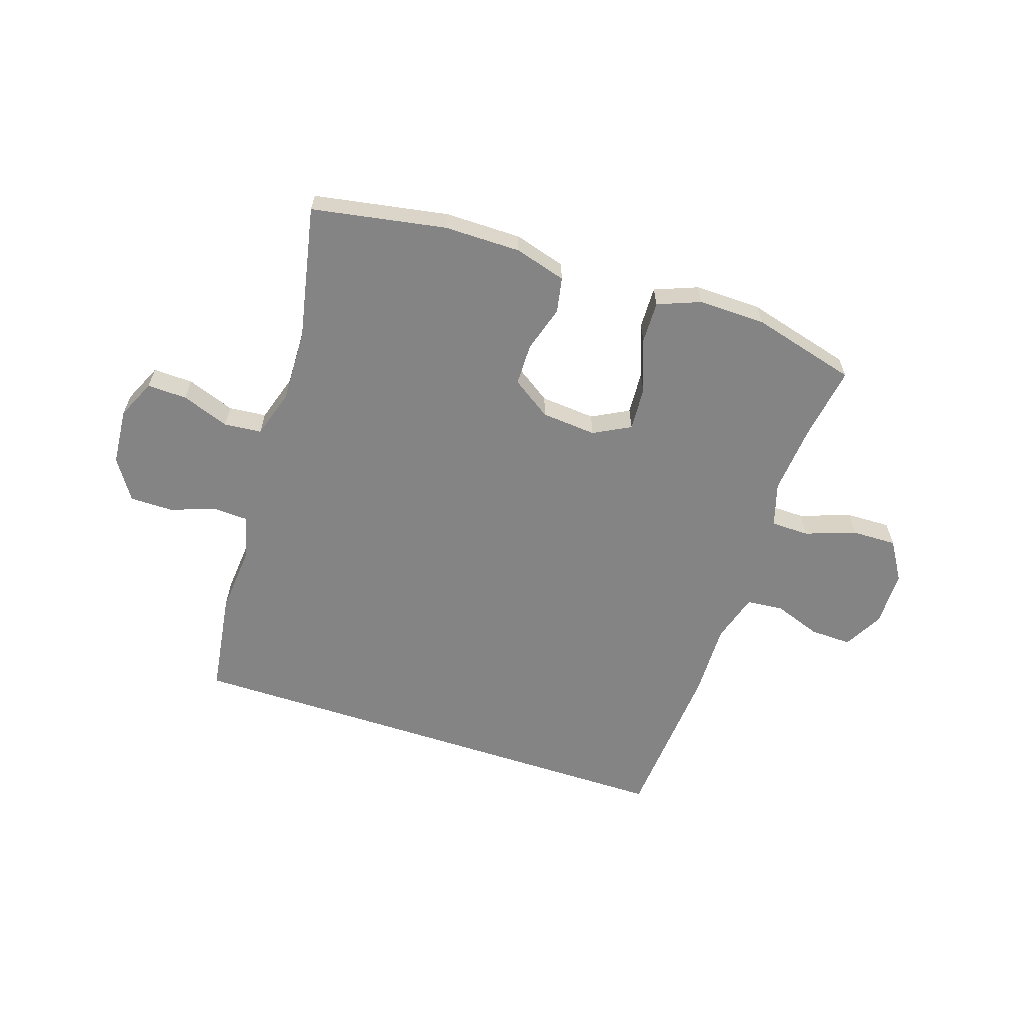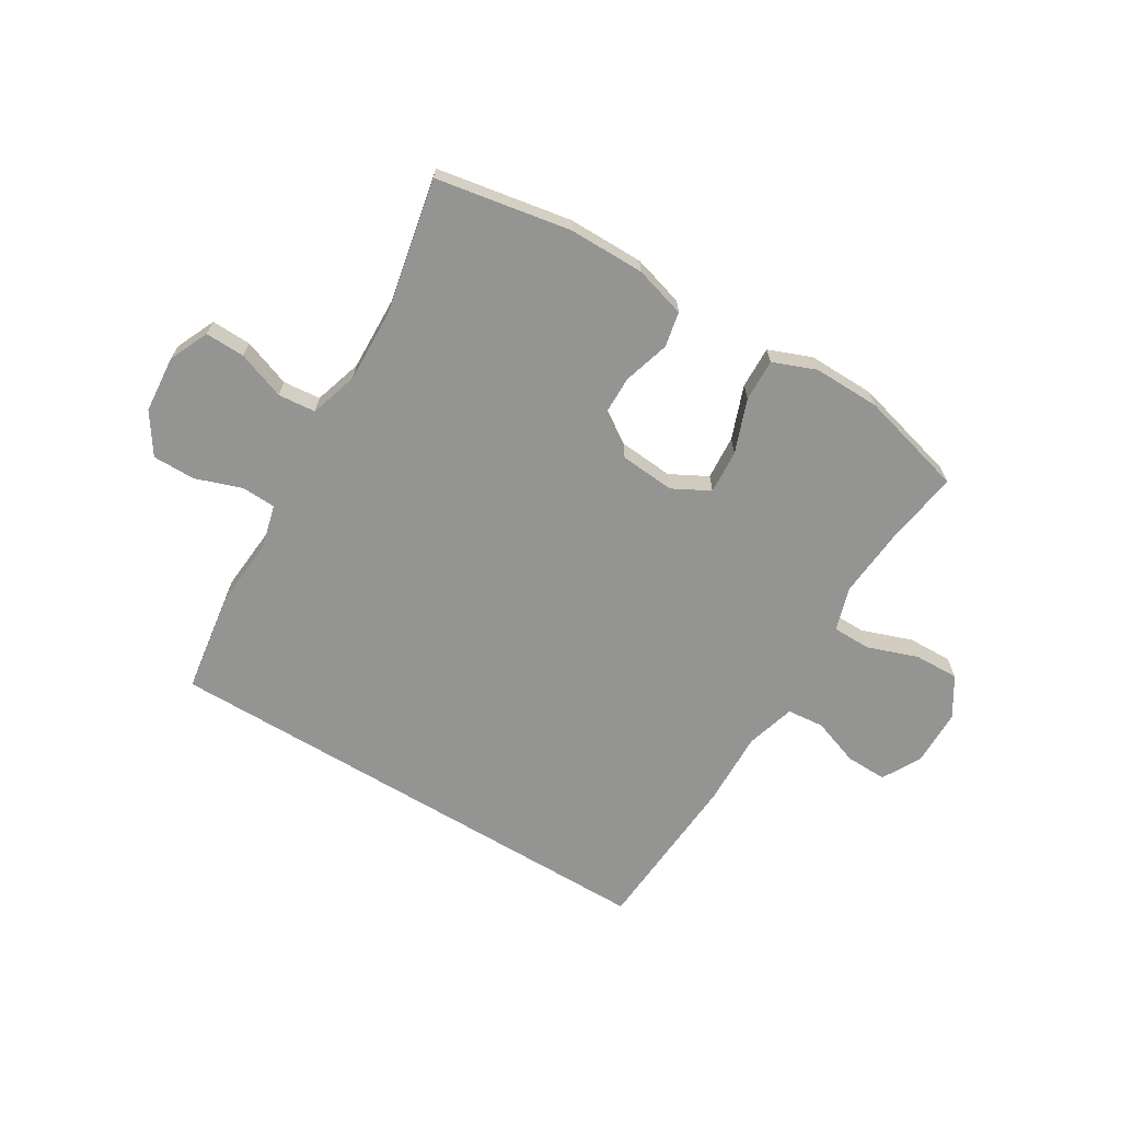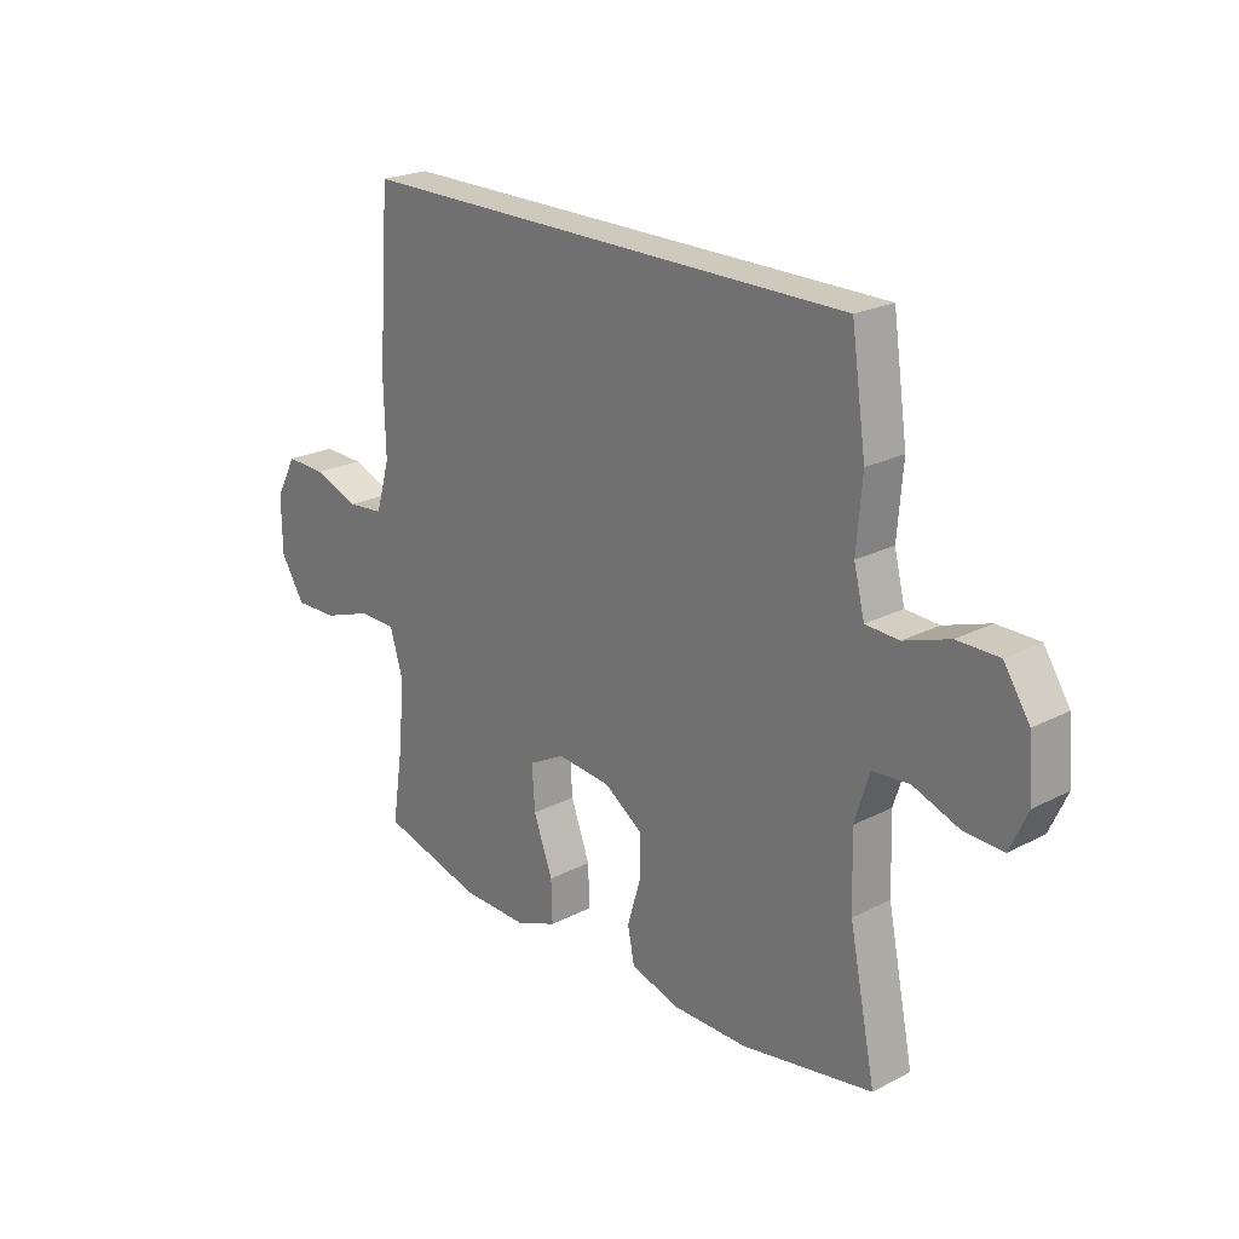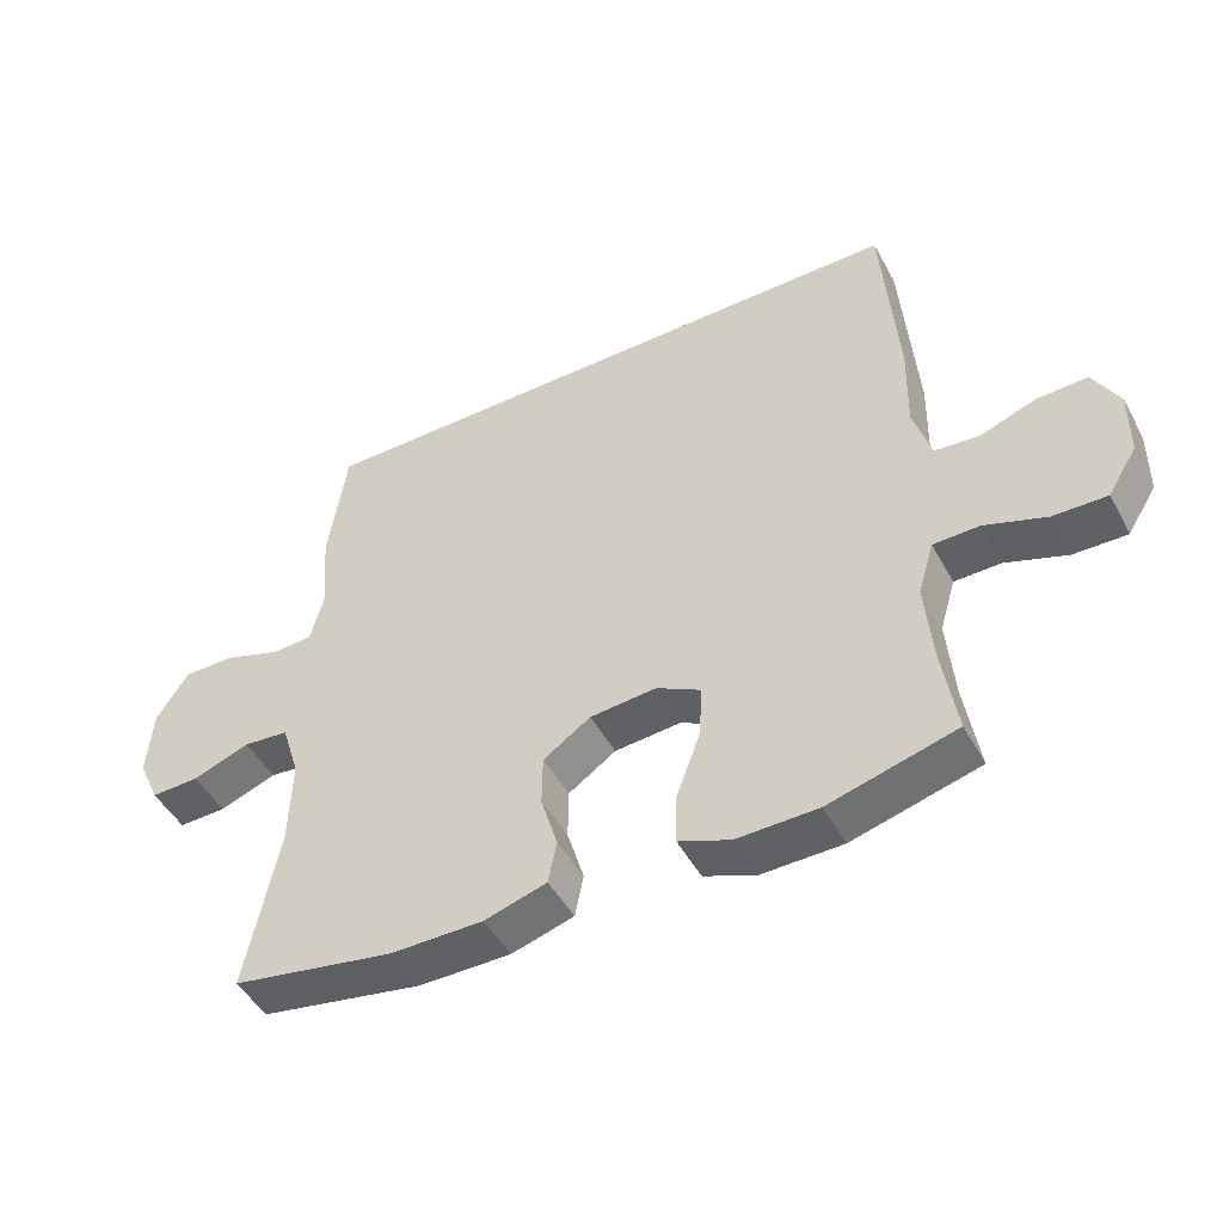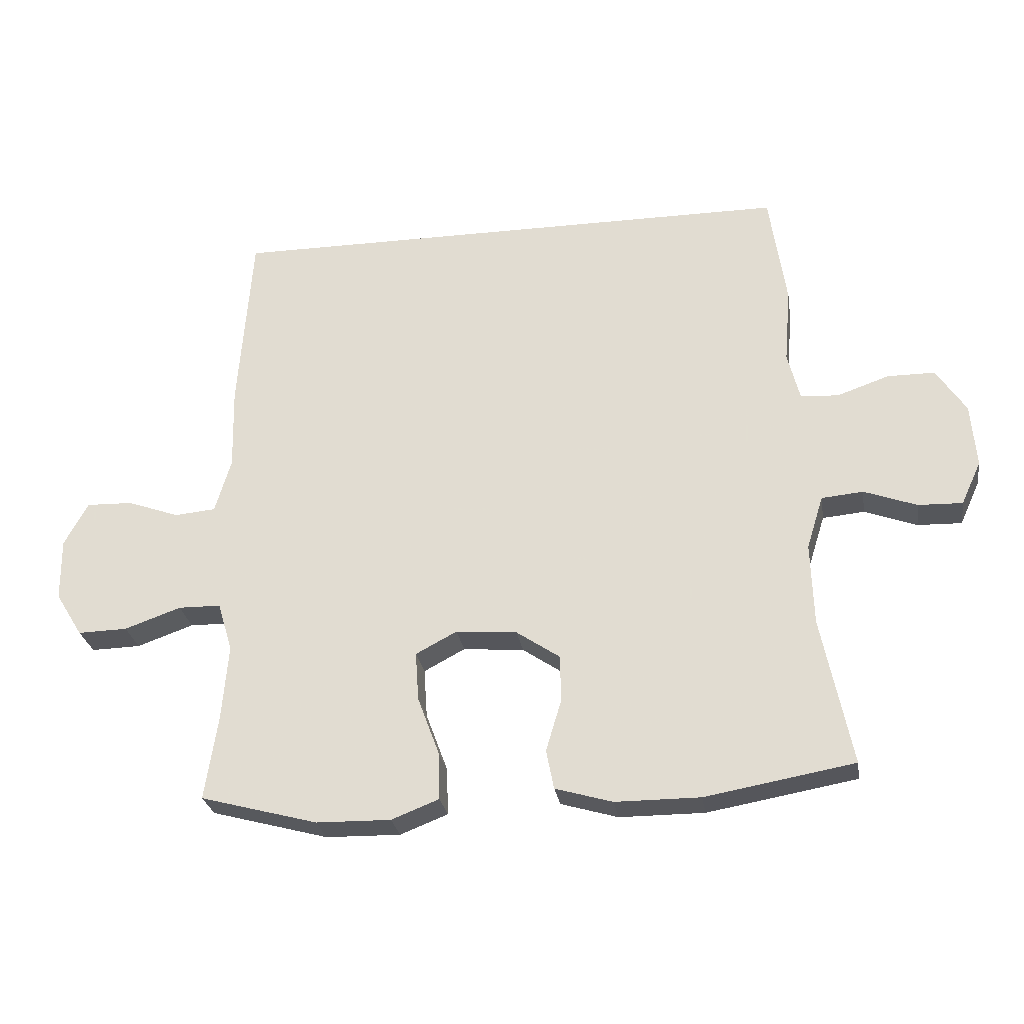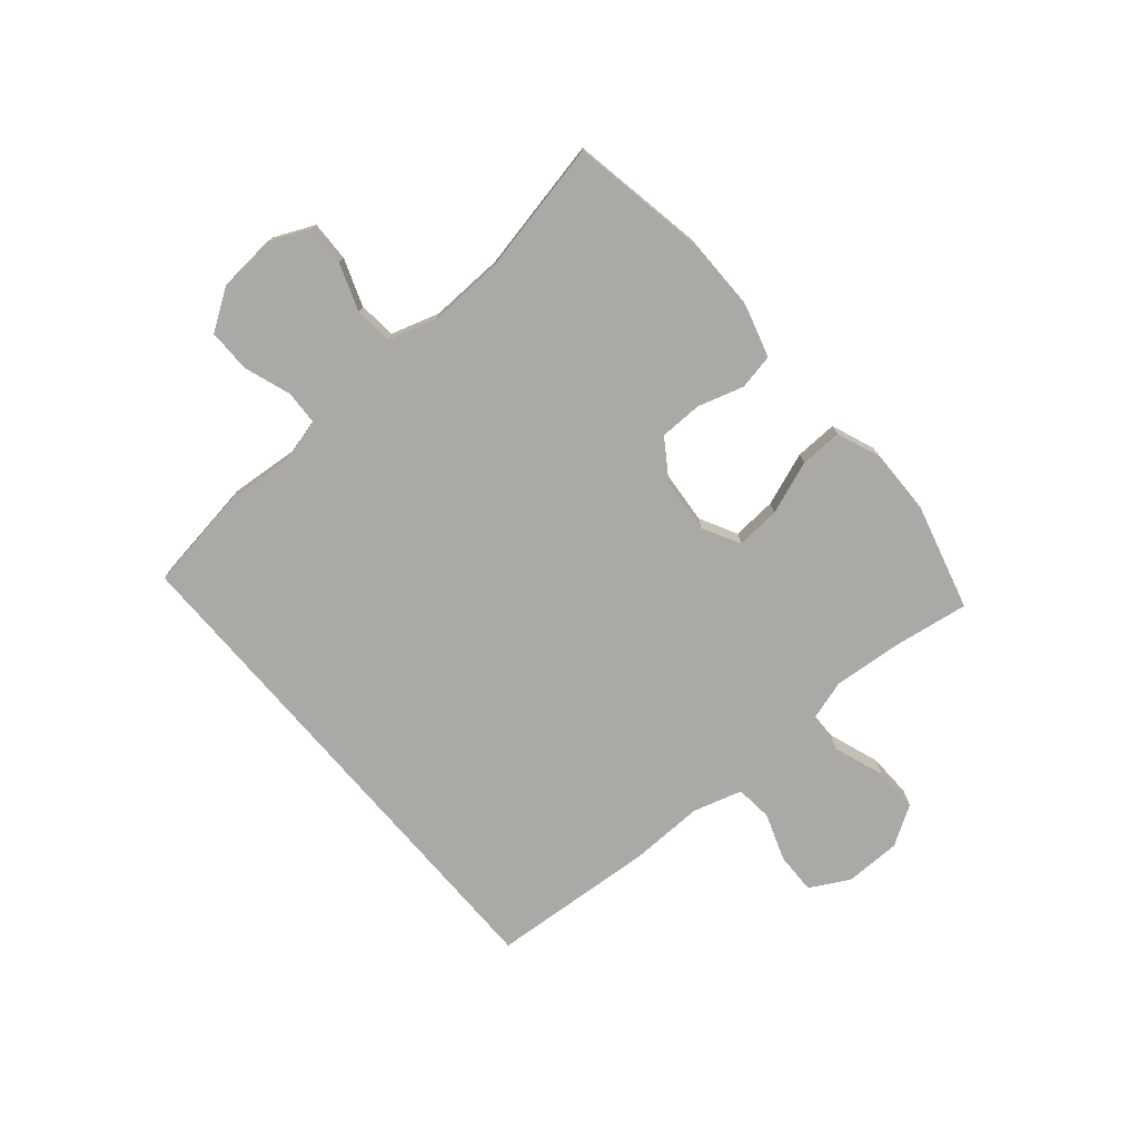
<metadata>
{"format":"obj","ext":"obj","renderer":"f3d","projection":"perspective","resolution":1024,"background":"white","views":[{"elev":-61.4,"azim":161.7,"up":"+Y"},{"elev":-67.0,"azim":148.9,"up":"+Y"},{"elev":22.7,"azim":48.5,"up":"+Z"},{"elev":-47.7,"azim":-152.4,"up":"+Z"},{"elev":-27.1,"azim":8.9,"up":"+Z"},{"elev":-75.3,"azim":130.5,"up":"+Y"}]}
</metadata>
<code>
v -0.47 0.07 0.5
v 0.419 0.07 0.5
v 0.445 0.07 0.322
v 0.435 0.07 0.204
v 0.454 0.07 0.128
v 0.513 0.07 0.125
v 0.594 0.07 0.153
v 0.668 0.07 0.153
v 0.714 0.07 0.083
v 0.722 0.07 -0.016
v 0.691 0.07 -0.084
v 0.622 0.07 -0.082
v 0.54 0.07 -0.052
v 0.475 0.07 -0.058
v 0.449 0.07 -0.141
v 0.453 0.07 -0.269
v 0.5 0.07 -0.5
v 0.268 0.07 -0.541
v 0.136 0.07 -0.541
v 0.047 0.07 -0.515
v 0.035 0.07 -0.454
v 0.059 0.07 -0.374
v 0.058 0.07 -0.301
v -0.01 0.07 -0.255
v -0.105 0.07 -0.247
v -0.169 0.07 -0.281
v -0.164 0.07 -0.357
v -0.13 0.07 -0.449
v -0.128 0.07 -0.522
v -0.202 0.07 -0.551
v -0.318 0.07 -0.549
v -0.5 0.07 -0.5
v -0.48 0.07 -0.37
v -0.47 0.07 -0.251
v -0.493 0.07 -0.175
v -0.559 0.07 -0.174
v -0.647 0.07 -0.205
v -0.724 0.07 -0.207
v -0.766 0.07 -0.139
v -0.767 0.07 -0.042
v -0.73 0.07 0.026
v -0.658 0.07 0.024
v -0.577 0.07 -0.005
v -0.513 0.07 0.001
v -0.488 0.07 0.086
v -0.491 0.07 0.215
v -0.47 0 0.5
v 0.419 0 0.5
v 0.445 0 0.322
v 0.435 0 0.204
v 0.454 0 0.128
v 0.513 0 0.125
v 0.594 0 0.153
v 0.668 0 0.153
v 0.714 0 0.083
v 0.722 0 -0.016
v 0.691 0 -0.084
v 0.622 0 -0.082
v 0.54 0 -0.052
v 0.475 0 -0.058
v 0.449 0 -0.141
v 0.453 0 -0.269
v 0.5 0 -0.5
v 0.268 0 -0.541
v 0.136 0 -0.541
v 0.047 0 -0.515
v 0.035 0 -0.454
v 0.059 0 -0.374
v 0.058 0 -0.301
v -0.01 0 -0.255
v -0.105 0 -0.247
v -0.169 0 -0.281
v -0.164 0 -0.357
v -0.13 0 -0.449
v -0.128 0 -0.522
v -0.202 0 -0.551
v -0.318 0 -0.549
v -0.5 0 -0.5
v -0.48 0 -0.37
v -0.47 0 -0.251
v -0.493 0 -0.175
v -0.559 0 -0.174
v -0.647 0 -0.205
v -0.724 0 -0.207
v -0.766 0 -0.139
v -0.767 0 -0.042
v -0.73 0 0.026
v -0.658 0 0.024
v -0.577 0 -0.005
v -0.513 0 0.001
v -0.488 0 0.086
v -0.491 0 0.215
f 45 46 1 2
f 44 45 2 3
f 40 41 42 43
f 40 43 44
f 39 40 44
f 36 37 38 39
f 35 36 39 44
f 34 35 44 3
f 30 31 32 33
f 27 28 29 30
f 26 27 30 33
f 25 26 33 34
f 19 20 21 22
f 19 22 23
f 16 17 18 19
f 15 16 19 23
f 14 15 23 24
f 10 11 12 13
f 10 13 14
f 9 10 14
f 6 7 8 9
f 5 6 9 14
f 4 5 14 24
f 25 34 3 4
f 4 24 25
f 48 47 92 91
f 49 48 91 90
f 89 88 87 86
f 90 89 86
f 90 86 85
f 85 84 83 82
f 90 85 82 81
f 49 90 81 80
f 79 78 77 76
f 76 75 74 73
f 79 76 73 72
f 80 79 72 71
f 68 67 66 65
f 69 68 65
f 65 64 63 62
f 69 65 62 61
f 70 69 61 60
f 59 58 57 56
f 60 59 56
f 60 56 55
f 55 54 53 52
f 60 55 52 51
f 70 60 51 50
f 50 49 80 71
f 71 70 50
f 1 47 48 2
f 2 48 49 3
f 3 49 50 4
f 4 50 51 5
f 5 51 52 6
f 6 52 53 7
f 7 53 54 8
f 8 54 55 9
f 9 55 56 10
f 10 56 57 11
f 11 57 58 12
f 12 58 59 13
f 13 59 60 14
f 14 60 61 15
f 15 61 62 16
f 16 62 63 17
f 17 63 64 18
f 18 64 65 19
f 19 65 66 20
f 20 66 67 21
f 21 67 68 22
f 22 68 69 23
f 23 69 70 24
f 24 70 71 25
f 25 71 72 26
f 26 72 73 27
f 27 73 74 28
f 28 74 75 29
f 29 75 76 30
f 30 76 77 31
f 31 77 78 32
f 32 78 79 33
f 33 79 80 34
f 34 80 81 35
f 35 81 82 36
f 36 82 83 37
f 37 83 84 38
f 38 84 85 39
f 39 85 86 40
f 40 86 87 41
f 41 87 88 42
f 42 88 89 43
f 43 89 90 44
f 44 90 91 45
f 45 91 92 46
f 46 92 47 1

</code>
